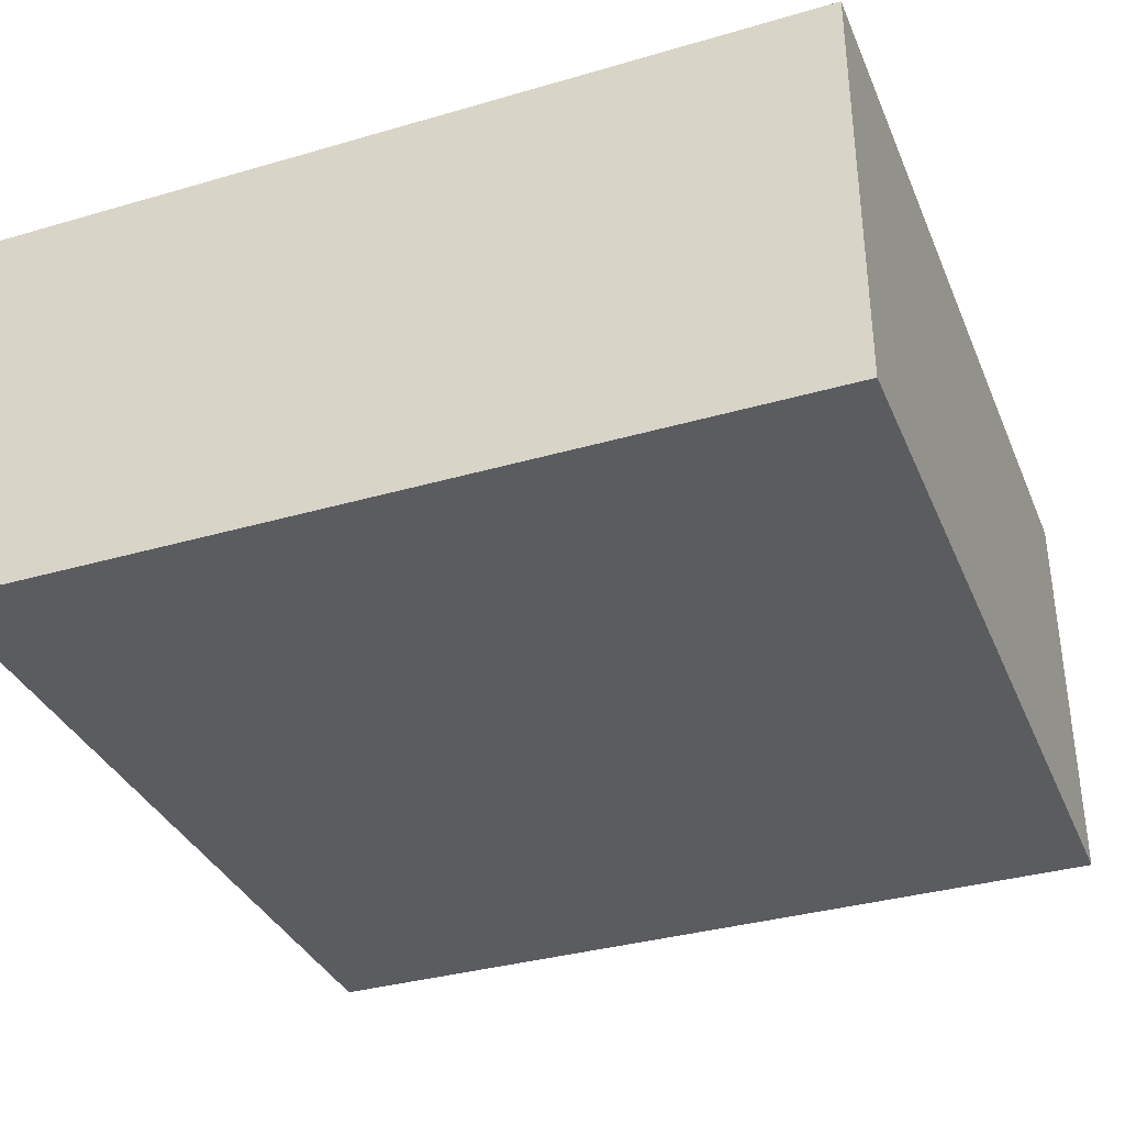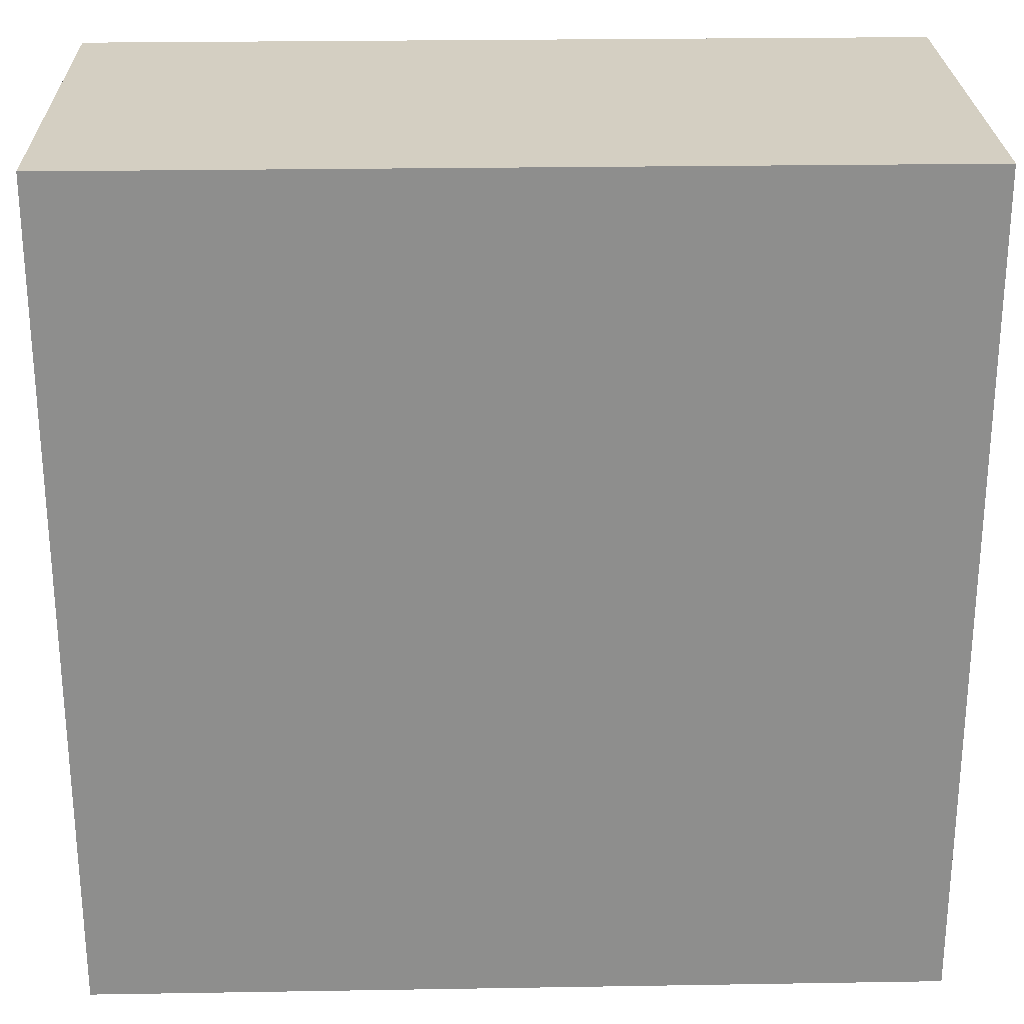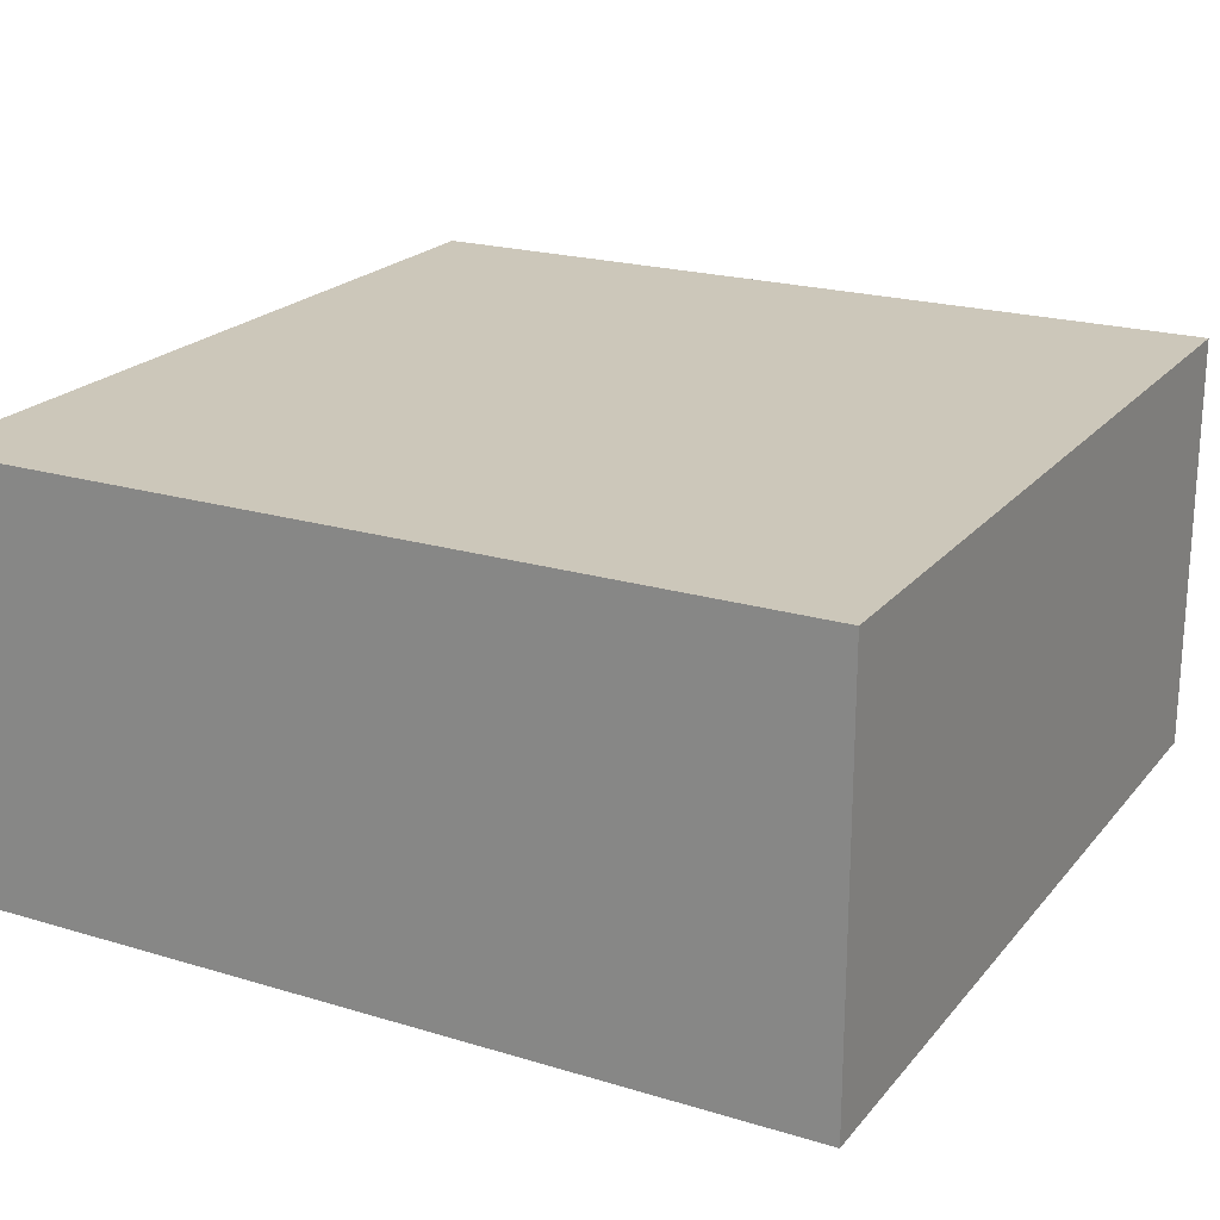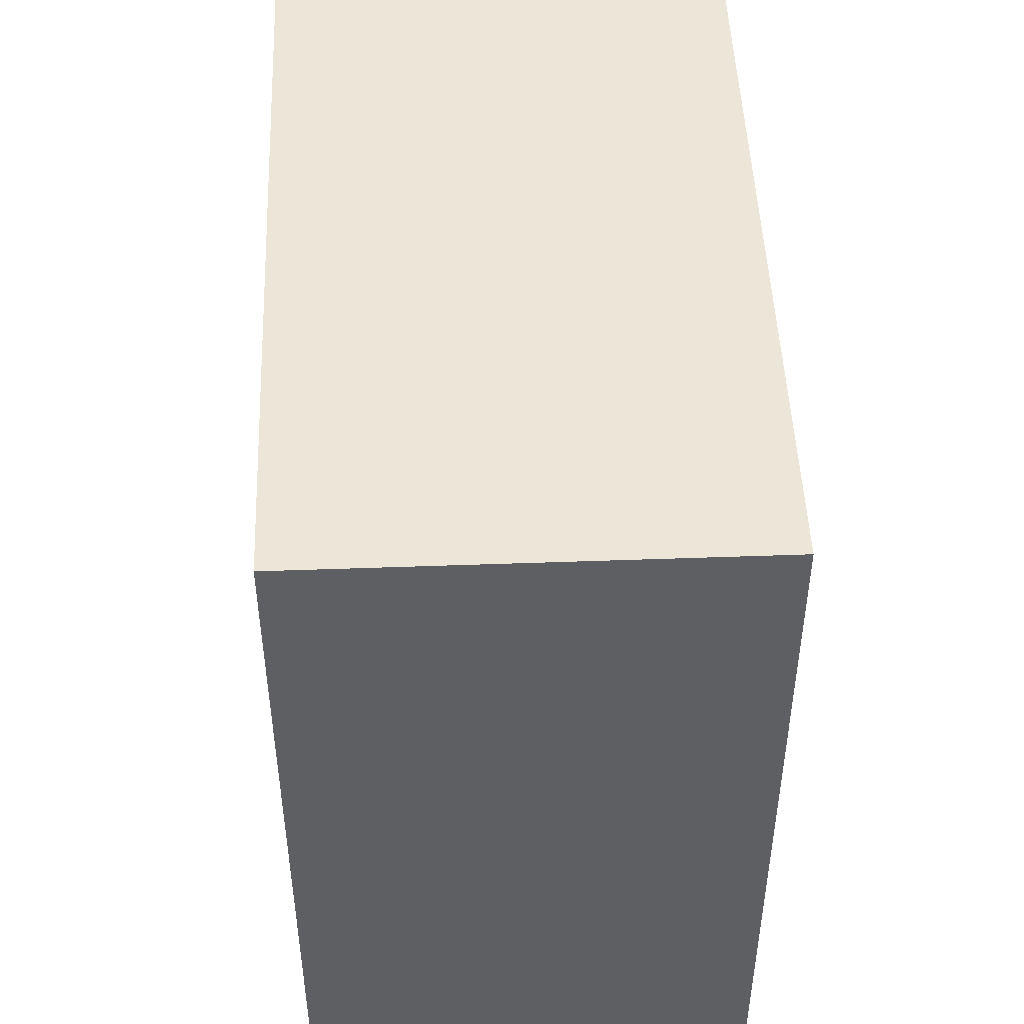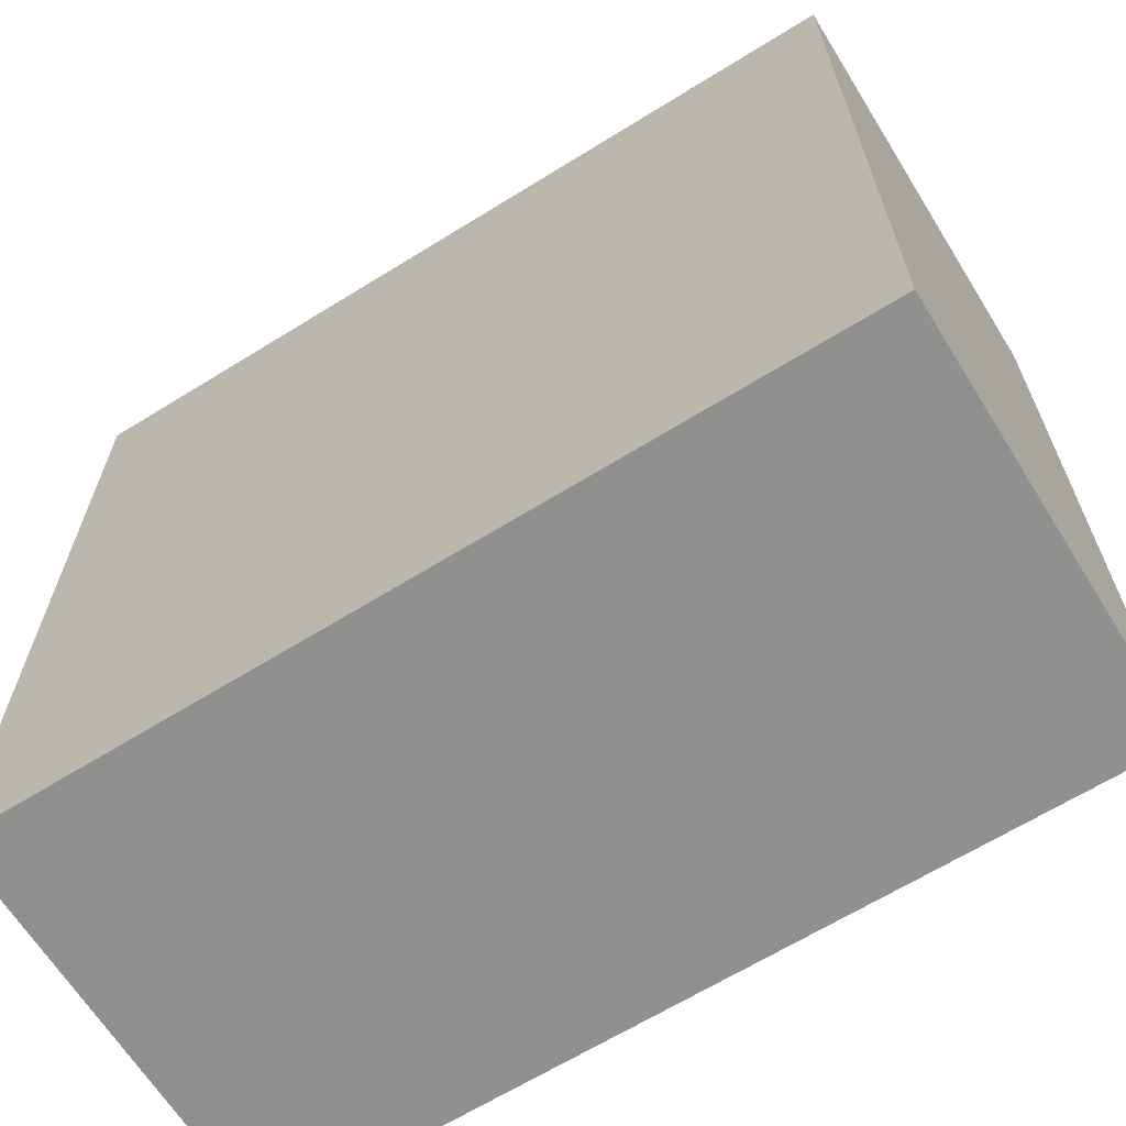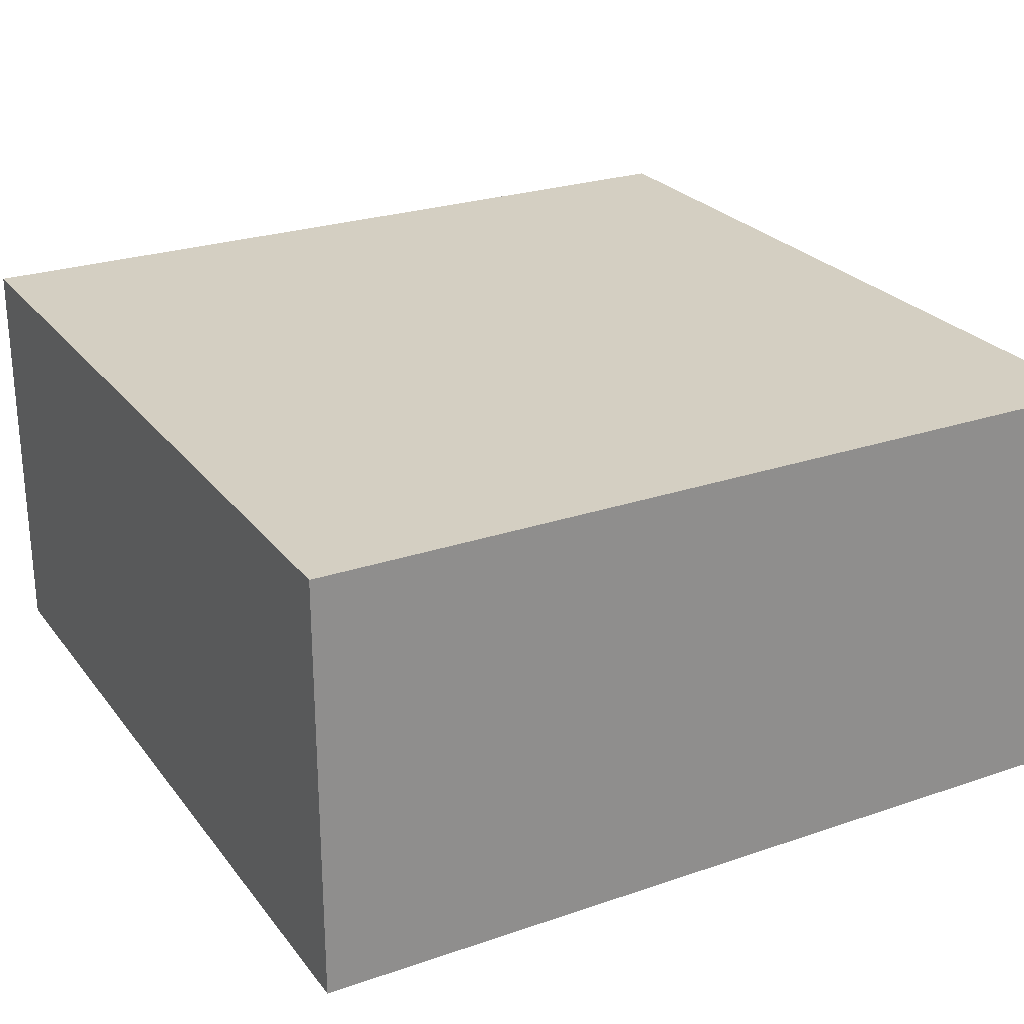
<metadata>
{"format":"obj","ext":"obj","renderer":"f3d","projection":"perspective","resolution":1024,"background":"white","views":[{"elev":-35.2,"azim":111.1,"up":"+Y"},{"elev":25.4,"azim":178.5,"up":"+Z"},{"elev":21.3,"azim":118.2,"up":"+Y"},{"elev":48.7,"azim":-92.3,"up":"+Z"},{"elev":-65.6,"azim":-148.1,"up":"+Z"},{"elev":25.5,"azim":61.3,"up":"+Y"}]}
</metadata>
<code>
v 0.2525 0 1.262
v 0.2525 0 1.515
v 0.505 0 1.262
v 0.505 0 1.515
v 0.505 0.2525 1.262
v 0.505 0.2525 1.515
v 0.2525 0.2525 1.262
v 0.2525 0.2525 1.515
v 0 0 1.262
v 0 0 1.515
v 0 0.2525 1.262
v 0 0.2525 1.515
v 0.2525 0 1.01
v 0.505 0 1.01
v 0.505 0.2525 1.01
v 0.2525 0.2525 1.01
v 0 0 1.01
v 0 0.2525 1.01
f 2 1 3
f 2 3 4
f 4 3 5
f 4 5 6
f 6 5 7
f 6 7 8
f 8 2 4
f 8 4 6
f 10 9 1
f 10 1 2
f 8 7 11
f 8 11 12
f 12 11 9
f 12 9 10
f 12 10 2
f 12 2 8
f 1 13 14
f 1 14 3
f 3 14 15
f 3 15 5
f 5 15 16
f 5 16 7
f 16 15 14
f 16 14 13
f 9 17 13
f 9 13 1
f 7 16 18
f 7 18 11
f 11 18 17
f 11 17 9
f 18 16 13
f 18 13 17

</code>
